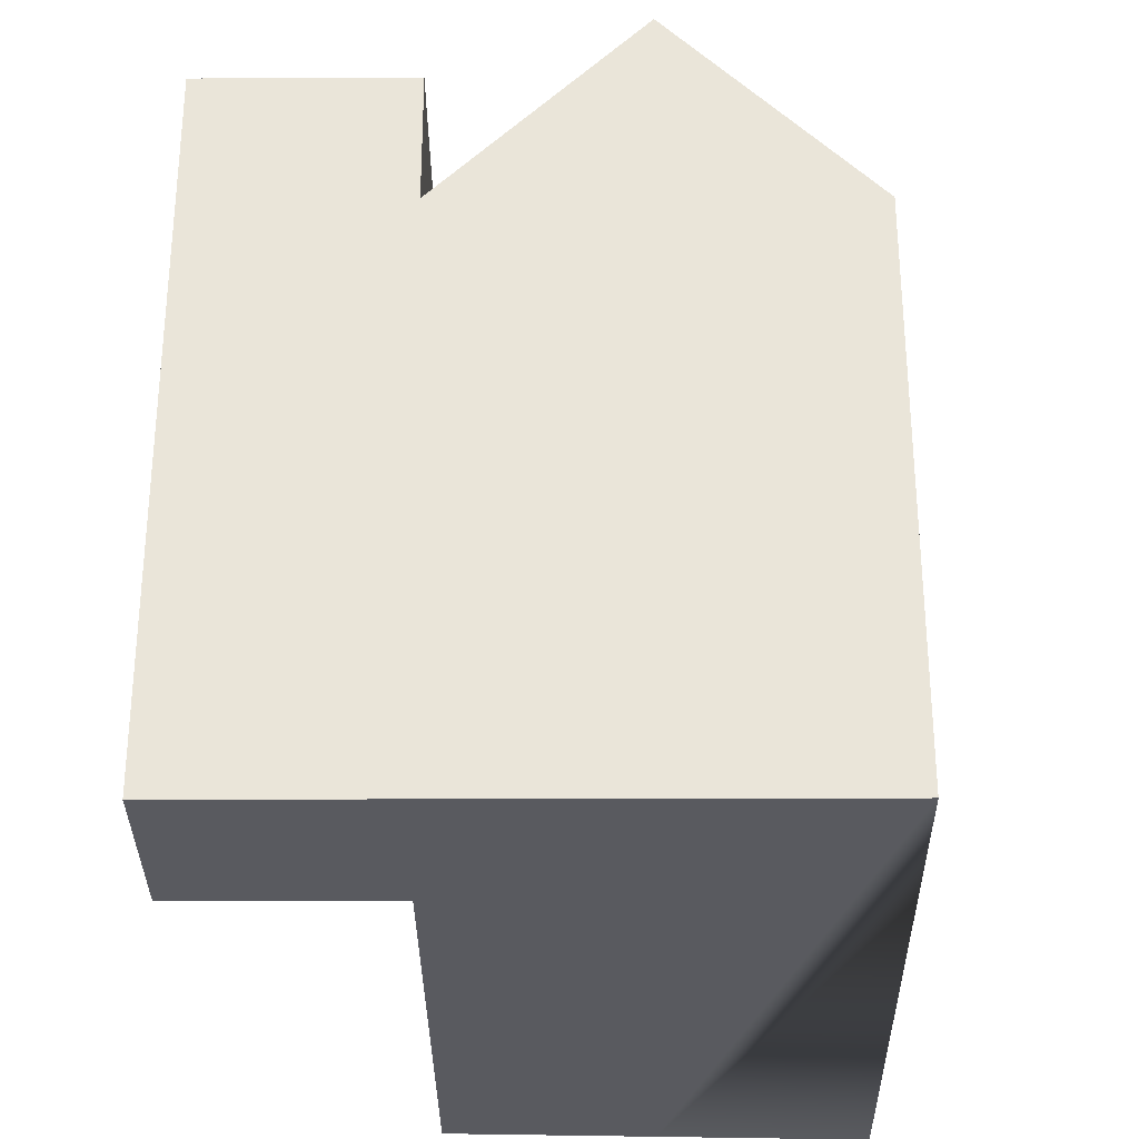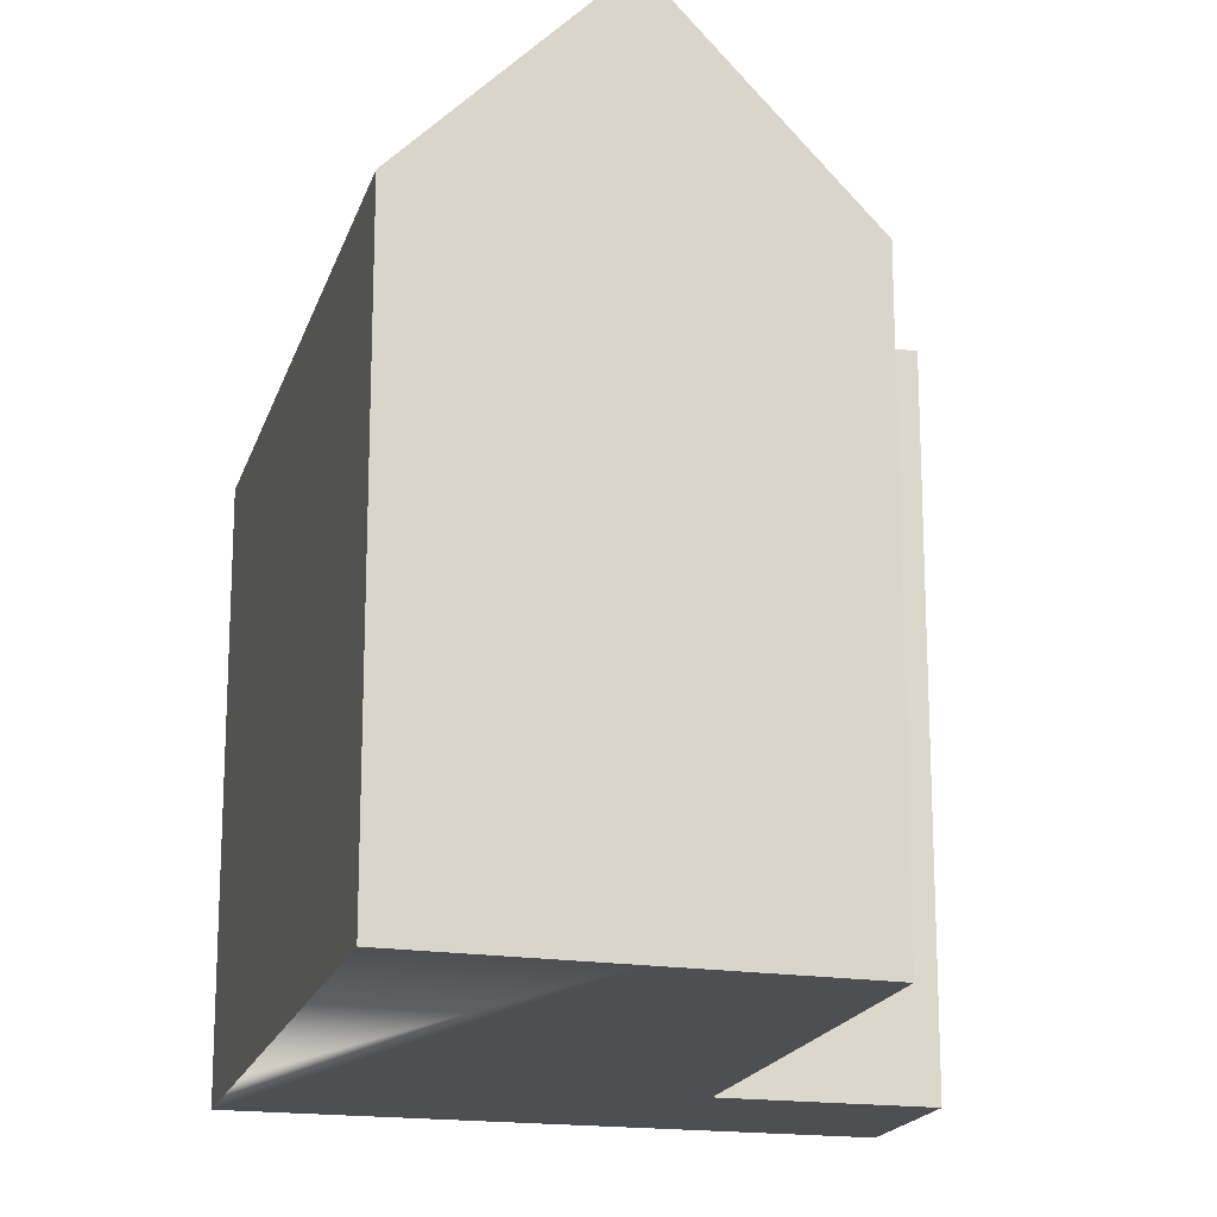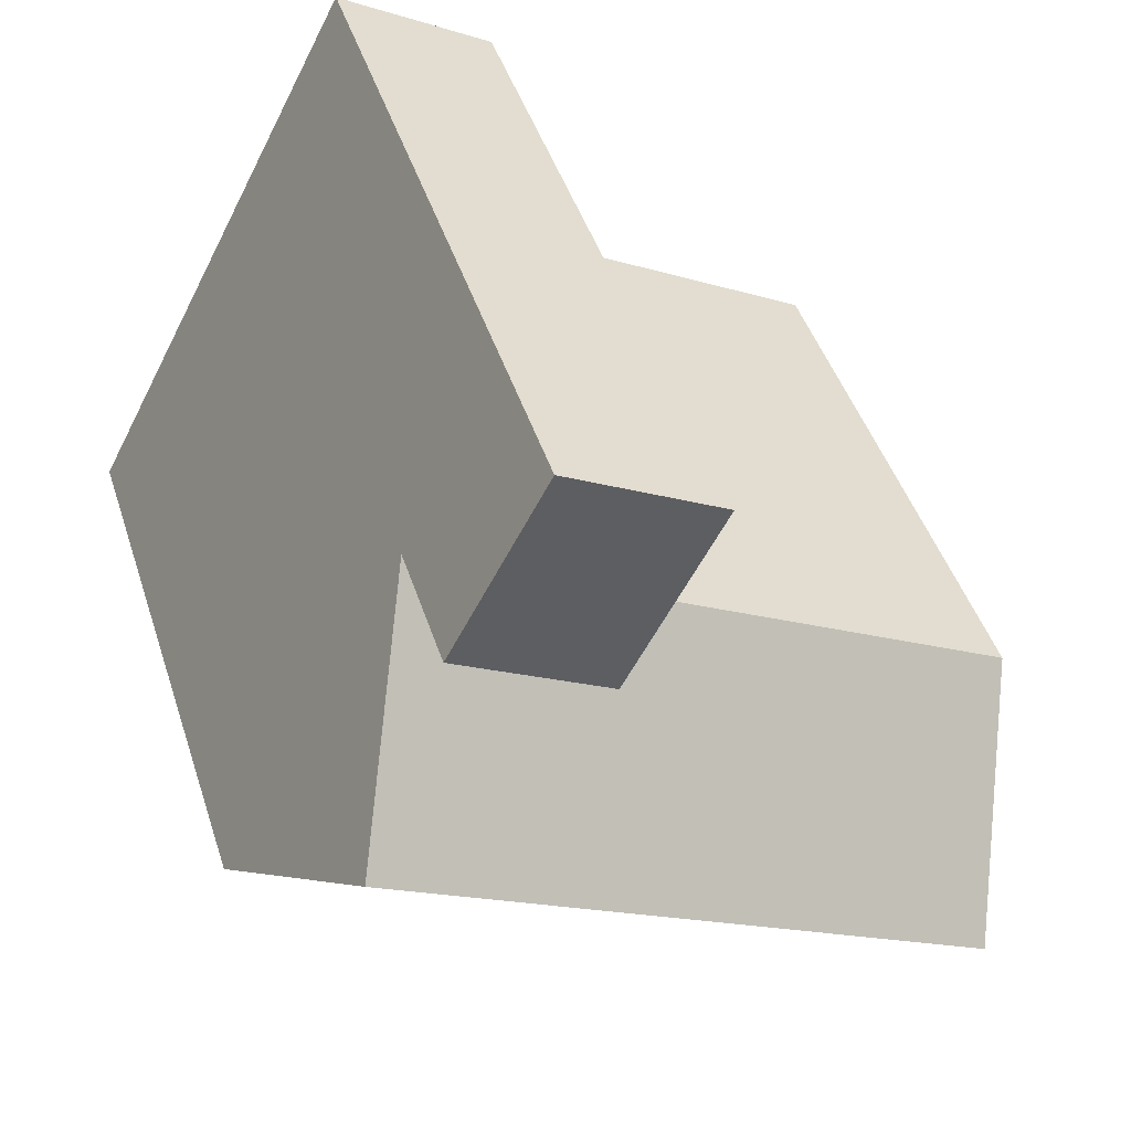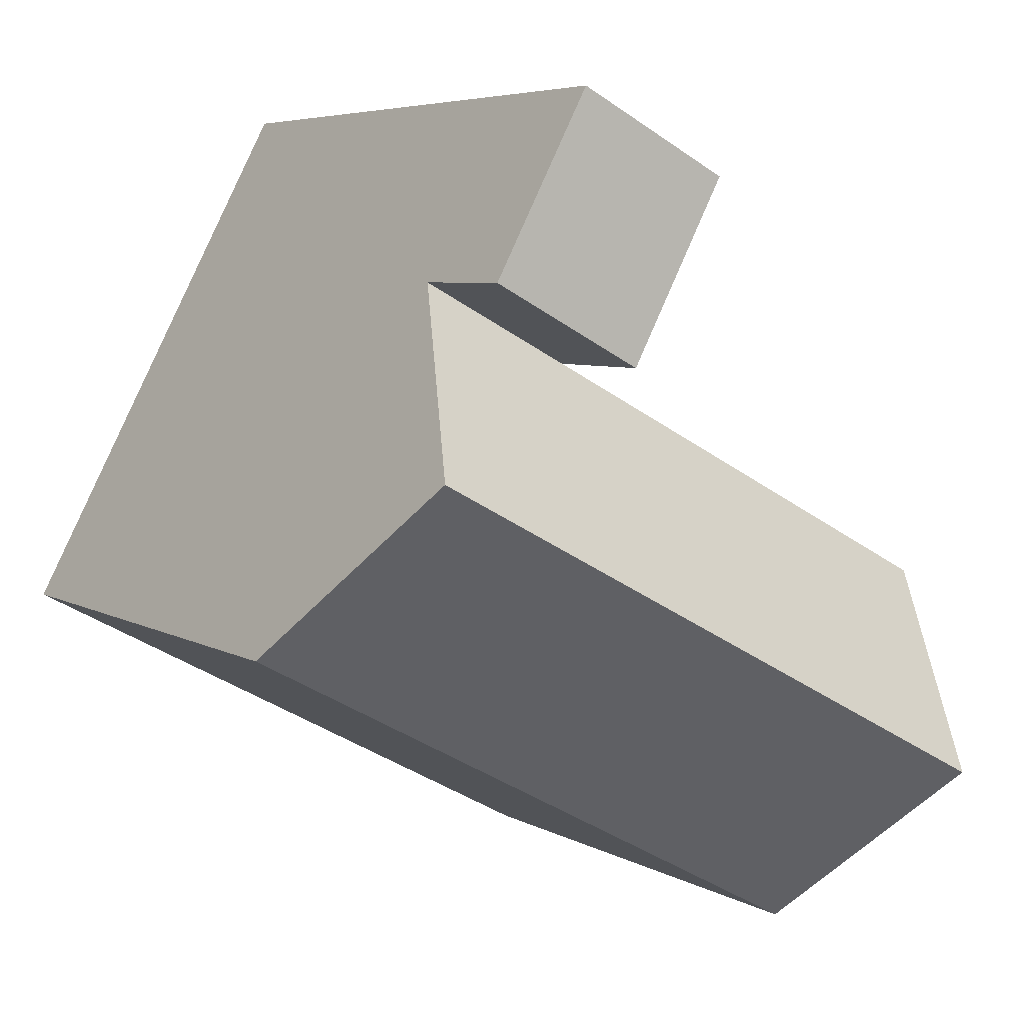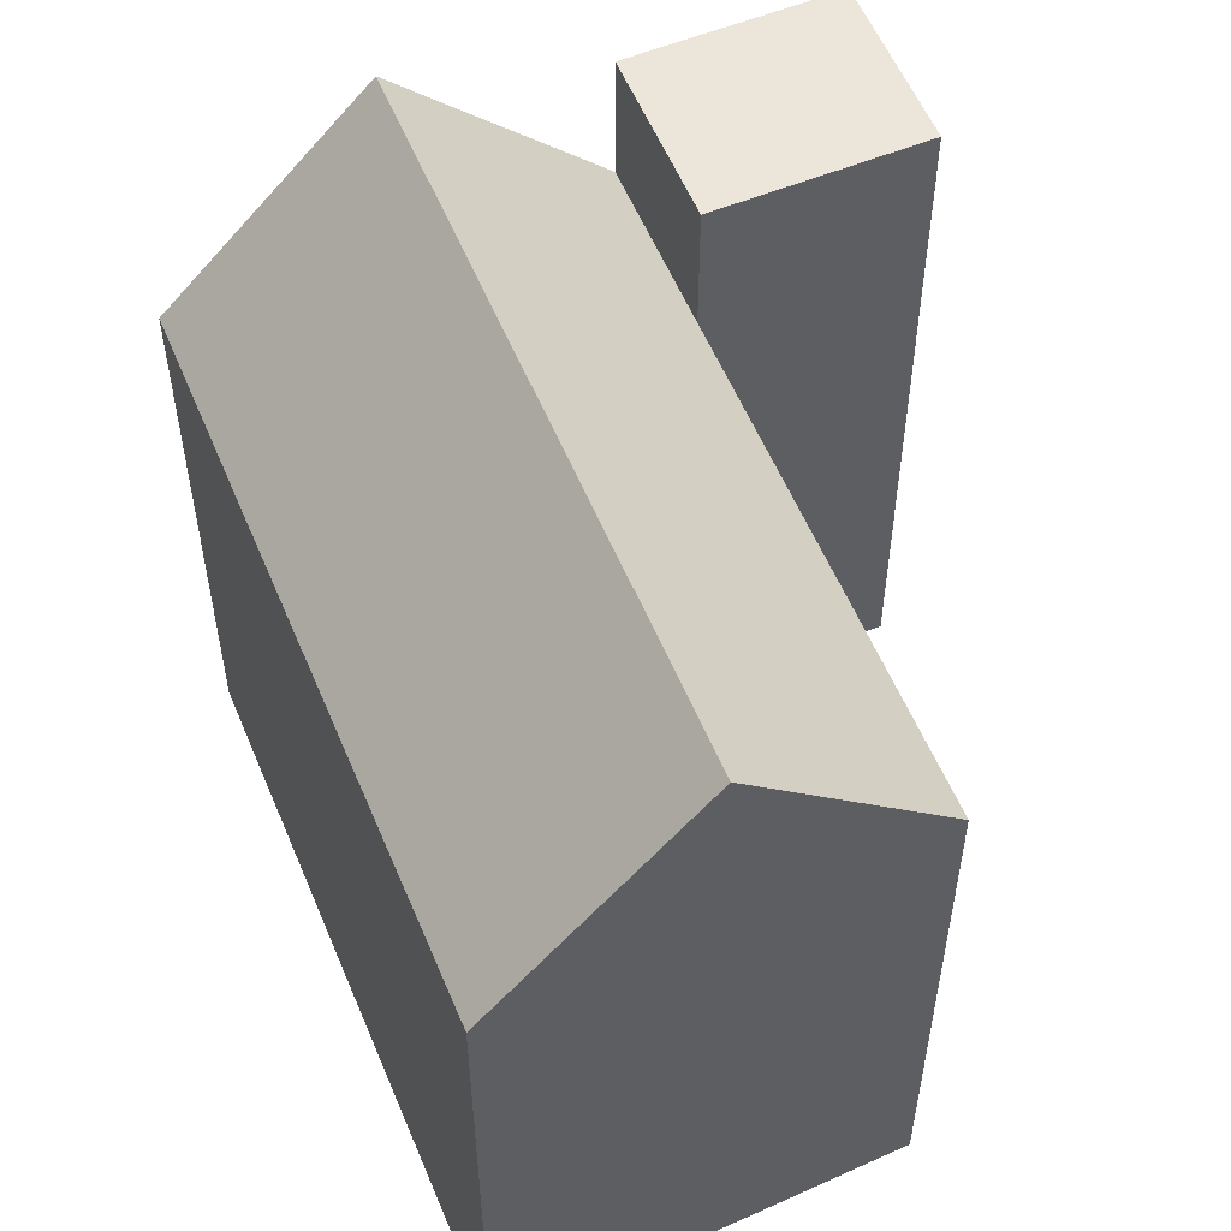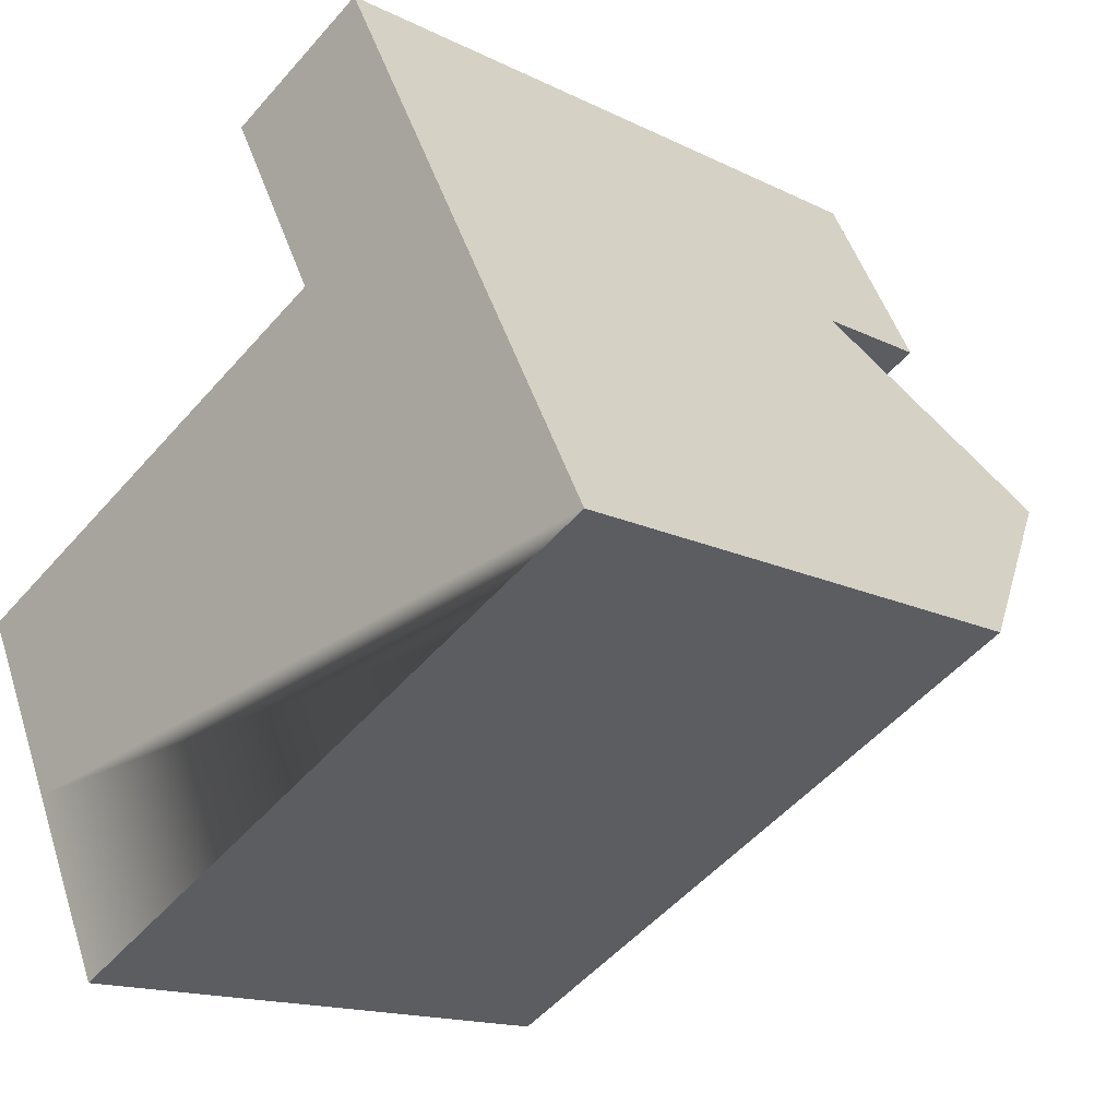
<metadata>
{"format":"obj","ext":"obj","renderer":"f3d","projection":"perspective","resolution":1024,"background":"white","views":[{"elev":-31.9,"azim":62.6,"up":"+Y"},{"elev":-18.1,"azim":-132.7,"up":"+Y"},{"elev":44.6,"azim":162.6,"up":"+Z"},{"elev":5.5,"azim":149.3,"up":"+Z"},{"elev":56.6,"azim":-140.5,"up":"+Y"},{"elev":-15.1,"azim":43.3,"up":"+Z"}]}
</metadata>
<code>
v  -12.86 21.19 -15.53
v  -9.693 1.364e-15 -22.27
v  -12.86 9.51e-16 -15.53
v  -6.523 1.776e-15 -29.01
v  -6.523 21.19 -29.01
v  -9.692 28.64 -22.27
v  16.15 1.039e-15 -16.96
v  10.47 21.19 -19.98
v  16.15 21.19 -16.96
v  10.47 1.224e-15 -19.98
v  3.563 -1.526e-07 -6.803
v  3.563 21.19 -6.803
v  5.687 -1.526e-07 3.017
v  0.0005573 26.15 -0.0008259
v  0 -1.526e-07 -9.343e-24
v  5.687 26.15 3.016
v  3.563 26.15 -6.804
v  9.248 21.19 -3.783
v  9.248 26.15 -3.783
v  12.7 6.351e-16 -10.37
v  9.248 -1.526e-07 -3.782
v  12.7 28.64 -10.37
v  7.015 28.64 -13.39
g defaultobject
f 1 2 3
f 2 1 4
f 4 1 5
f 5 1 6
f 7 8 9
f 8 7 5
f 5 7 4
f 4 7 10
f 11 1 3
f 1 11 12
f 13 14 15
f 14 13 16
f 14 11 15
f 11 14 12
f 12 14 17
f 17 18 12
f 18 17 19
f 16 18 19
f 18 16 13
f 18 13 20
f 18 20 7
f 20 13 21
f 18 9 22
f 9 18 7
f 22 12 18
f 12 22 1
f 1 22 23
f 1 23 6
f 9 23 22
f 23 9 6
f 6 9 8
f 6 8 5
f 19 14 16
f 14 19 17
f 10 2 4
f 2 10 7
f 2 7 20
f 2 20 3
f 3 20 21
f 3 21 11
f 11 21 15
f 15 21 13

</code>
